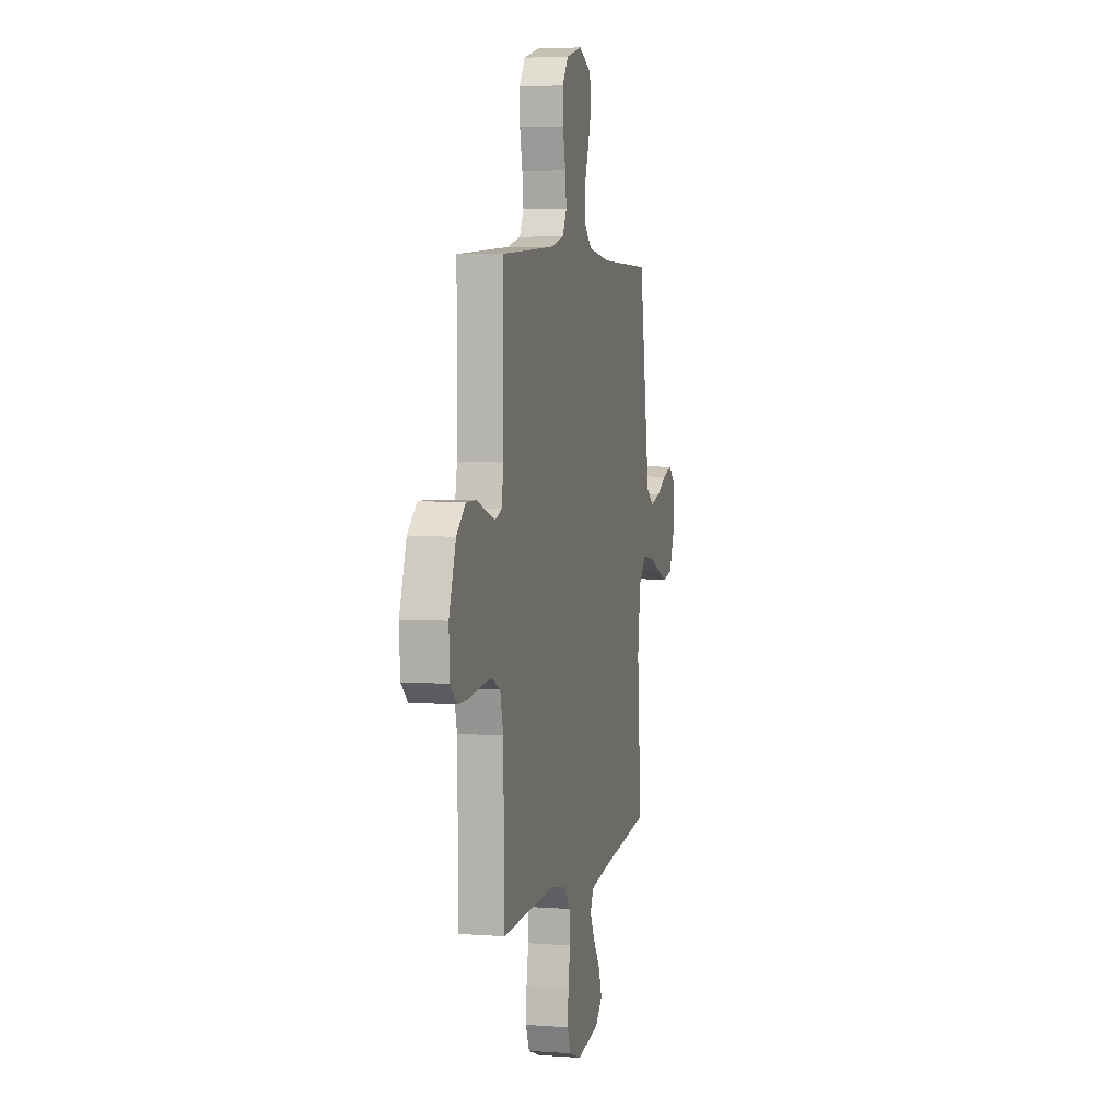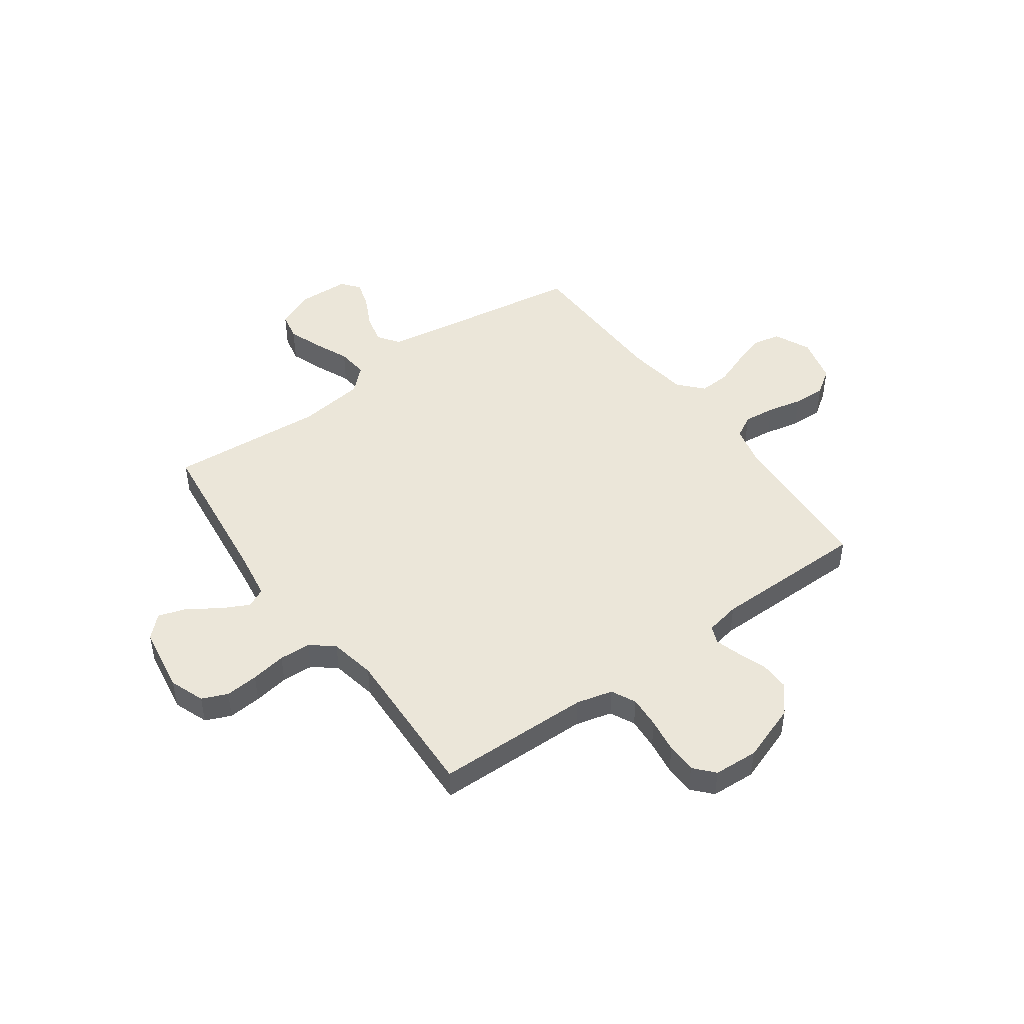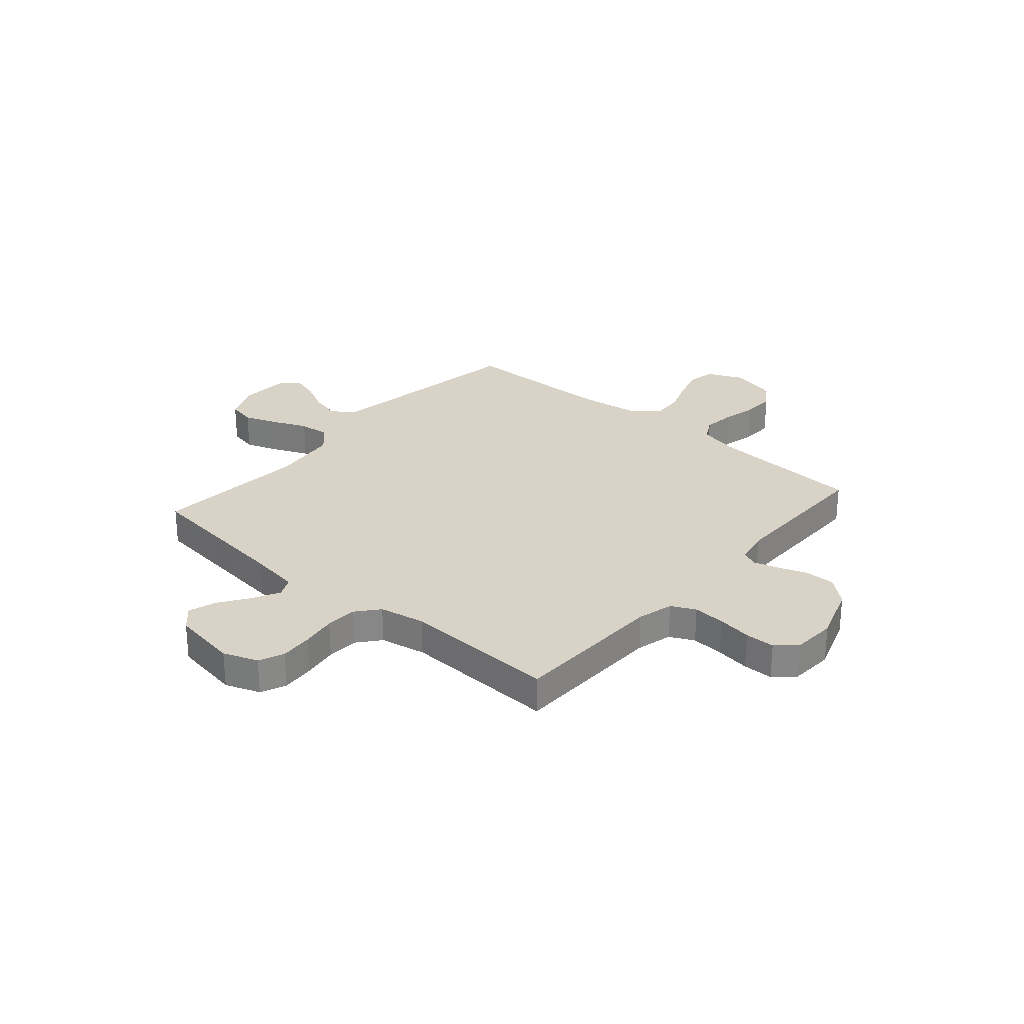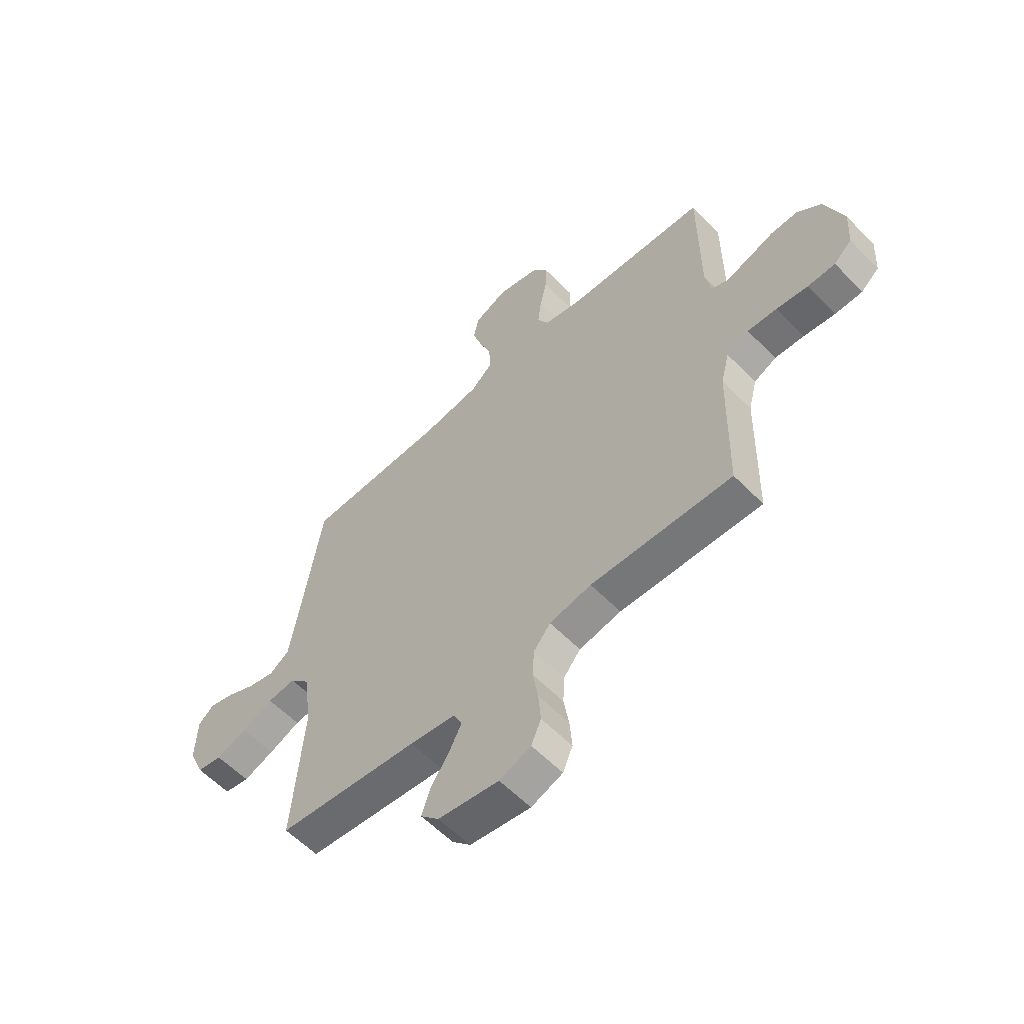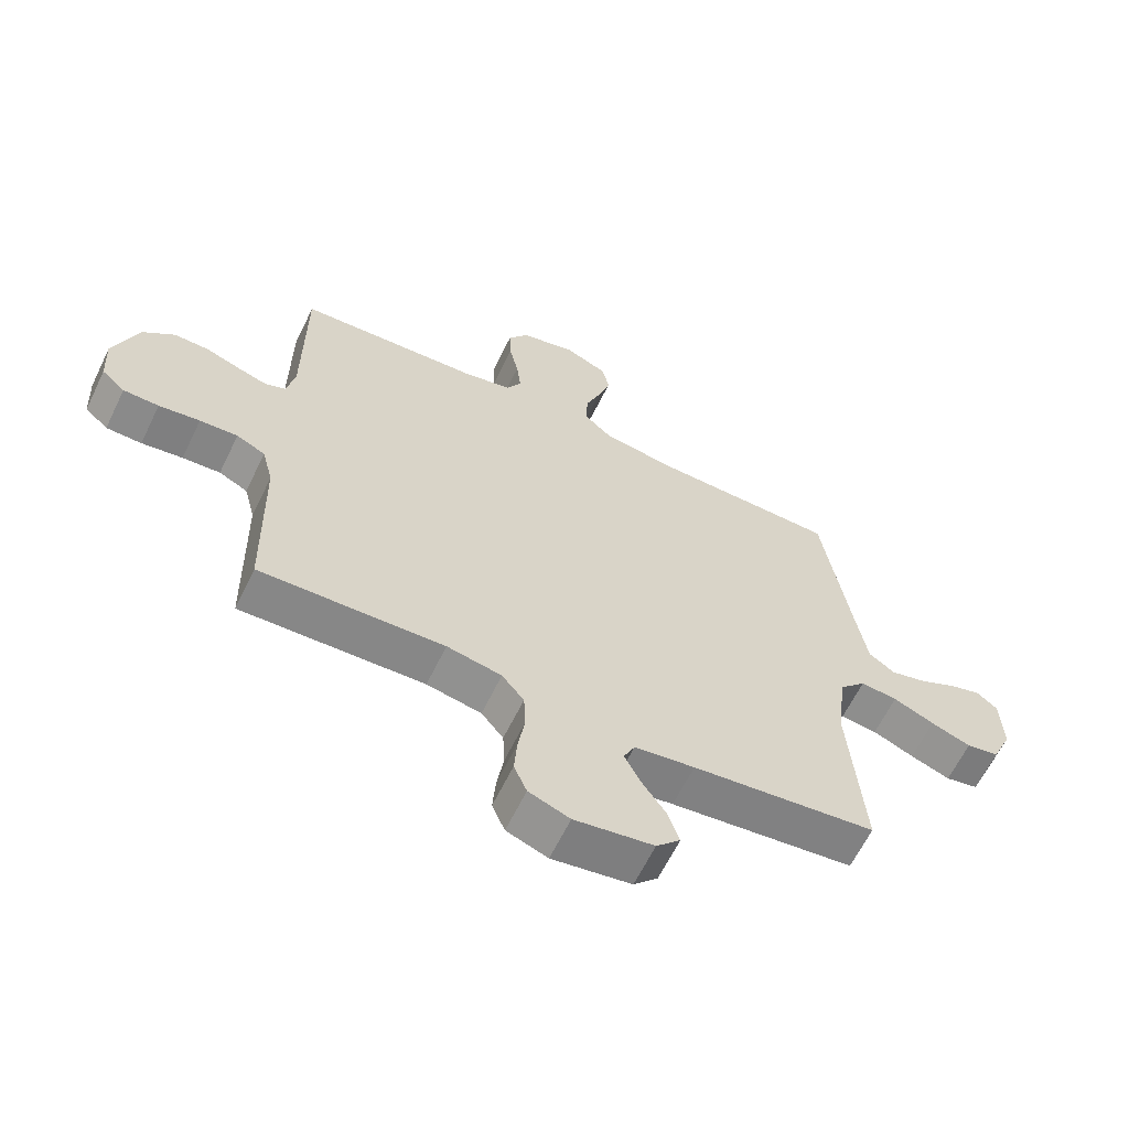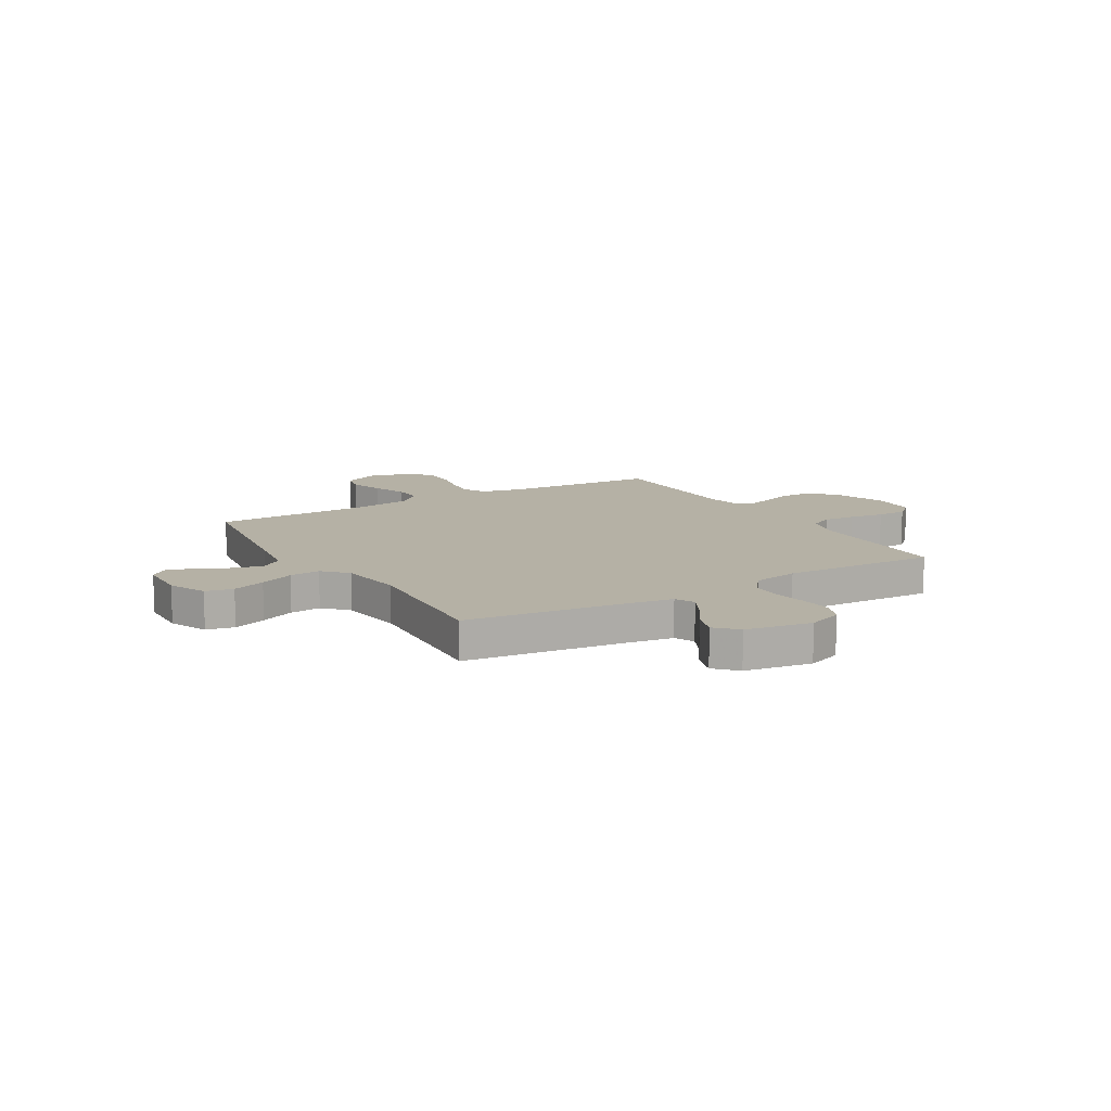
<metadata>
{"format":"obj","ext":"obj","renderer":"f3d","projection":"perspective","resolution":1024,"background":"white","views":[{"elev":5.0,"azim":-76.8,"up":"+Z"},{"elev":47.1,"azim":-125.9,"up":"+Y"},{"elev":27.9,"azim":-139.0,"up":"+Y"},{"elev":-58.8,"azim":-136.2,"up":"+Z"},{"elev":-63.1,"azim":-25.9,"up":"+Z"},{"elev":11.9,"azim":149.2,"up":"+Y"}]}
</metadata>
<code>
v 0.5 0.07 -0.5
v 0.2 0.07 -0.536
v 0.102 0.07 -0.551
v 0.084 0.07 -0.589
v 0.111 0.07 -0.642
v 0.15 0.07 -0.699
v 0.168 0.07 -0.754
v 0.129 0.07 -0.795
v 0 0.07 -0.816
v -0.067 0.07 -0.791
v -0.088 0.07 -0.742
v -0.083 0.07 -0.678
v -0.072 0.07 -0.61
v -0.075 0.07 -0.549
v -0.111 0.07 -0.505
v -0.2 0.07 -0.488
v -0.5 0.07 -0.5
v -0.506 0.07 -0.2
v -0.524 0.07 -0.13
v -0.571 0.07 -0.107
v -0.633 0.07 -0.111
v -0.7 0.07 -0.121
v -0.758 0.07 -0.12
v -0.796 0.07 -0.086
v -0.801 0.07 0
v -0.762 0.07 0.111
v -0.71 0.07 0.155
v -0.653 0.07 0.154
v -0.597 0.07 0.134
v -0.548 0.07 0.119
v -0.514 0.07 0.133
v -0.501 0.07 0.2
v -0.5 0.07 0.5
v -0.2 0.07 0.518
v -0.123 0.07 0.536
v -0.099 0.07 0.58
v -0.106 0.07 0.641
v -0.121 0.07 0.708
v -0.123 0.07 0.771
v -0.09 0.07 0.819
v 0 0.07 0.842
v 0.07 0.07 0.81
v 0.081 0.07 0.757
v 0.061 0.07 0.692
v 0.036 0.07 0.625
v 0.033 0.07 0.565
v 0.079 0.07 0.523
v 0.2 0.07 0.506
v 0.5 0.07 0.5
v 0.546 0.07 0.2
v 0.563 0.07 0.096
v 0.605 0.07 0.066
v 0.663 0.07 0.081
v 0.723 0.07 0.111
v 0.776 0.07 0.127
v 0.81 0.07 0.099
v 0.814 0.07 0
v 0.782 0.07 -0.074
v 0.728 0.07 -0.085
v 0.663 0.07 -0.061
v 0.596 0.07 -0.032
v 0.536 0.07 -0.026
v 0.493 0.07 -0.072
v 0.477 0.07 -0.2
v 0.5 0 -0.5
v 0.2 0 -0.536
v 0.102 0 -0.551
v 0.084 0 -0.589
v 0.111 0 -0.642
v 0.15 0 -0.699
v 0.168 0 -0.754
v 0.129 0 -0.795
v 0 0 -0.816
v -0.067 0 -0.791
v -0.088 0 -0.742
v -0.083 0 -0.678
v -0.072 0 -0.61
v -0.075 0 -0.549
v -0.111 0 -0.505
v -0.2 0 -0.488
v -0.5 0 -0.5
v -0.506 0 -0.2
v -0.524 0 -0.13
v -0.571 0 -0.107
v -0.633 0 -0.111
v -0.7 0 -0.121
v -0.758 0 -0.12
v -0.796 0 -0.086
v -0.801 0 0
v -0.762 0 0.111
v -0.71 0 0.155
v -0.653 0 0.154
v -0.597 0 0.134
v -0.548 0 0.119
v -0.514 0 0.133
v -0.501 0 0.2
v -0.5 0 0.5
v -0.2 0 0.518
v -0.123 0 0.536
v -0.099 0 0.58
v -0.106 0 0.641
v -0.121 0 0.708
v -0.123 0 0.771
v -0.09 0 0.819
v 0 0 0.842
v 0.07 0 0.81
v 0.081 0 0.757
v 0.061 0 0.692
v 0.036 0 0.625
v 0.033 0 0.565
v 0.079 0 0.523
v 0.2 0 0.506
v 0.5 0 0.5
v 0.546 0 0.2
v 0.563 0 0.096
v 0.605 0 0.066
v 0.663 0 0.081
v 0.723 0 0.111
v 0.776 0 0.127
v 0.81 0 0.099
v 0.814 0 0
v 0.782 0 -0.074
v 0.728 0 -0.085
v 0.663 0 -0.061
v 0.596 0 -0.032
v 0.536 0 -0.026
v 0.493 0 -0.072
v 0.477 0 -0.2
f 58 59 60 61
f 56 57 58 61
f 56 61 62
f 53 54 55 56
f 52 53 56 62
f 51 52 62 63
f 48 49 50
f 47 48 50 51
f 42 43 44 45
f 40 41 42 45
f 40 45 46
f 37 38 39 40
f 36 37 40 46
f 35 36 46 47
f 32 33 34
f 31 32 34 35
f 26 27 28 29
f 26 29 30
f 25 26 30
f 24 25 30 31
f 21 22 23 24
f 20 21 24 31
f 16 17 18
f 15 16 18 19
f 10 11 12 13
f 8 9 10 13
f 8 13 14
f 5 6 7 8
f 4 5 8 14
f 3 4 14 15
f 64 1 2
f 63 64 2 3
f 19 20 31 35
f 35 47 51 63
f 19 35 63
f 3 15 19 63
f 125 124 123 122
f 125 122 121 120
f 126 125 120
f 120 119 118 117
f 126 120 117 116
f 127 126 116 115
f 114 113 112
f 115 114 112 111
f 109 108 107 106
f 109 106 105 104
f 110 109 104
f 104 103 102 101
f 110 104 101 100
f 111 110 100 99
f 98 97 96
f 99 98 96 95
f 93 92 91 90
f 94 93 90
f 94 90 89
f 95 94 89 88
f 88 87 86 85
f 95 88 85 84
f 82 81 80
f 83 82 80 79
f 77 76 75 74
f 77 74 73 72
f 78 77 72
f 72 71 70 69
f 78 72 69 68
f 79 78 68 67
f 66 65 128
f 67 66 128 127
f 99 95 84 83
f 127 115 111 99
f 127 99 83
f 127 83 79 67
f 1 65 66 2
f 2 66 67 3
f 3 67 68 4
f 4 68 69 5
f 5 69 70 6
f 6 70 71 7
f 7 71 72 8
f 8 72 73 9
f 9 73 74 10
f 10 74 75 11
f 11 75 76 12
f 12 76 77 13
f 13 77 78 14
f 14 78 79 15
f 15 79 80 16
f 16 80 81 17
f 17 81 82 18
f 18 82 83 19
f 19 83 84 20
f 20 84 85 21
f 21 85 86 22
f 22 86 87 23
f 23 87 88 24
f 24 88 89 25
f 25 89 90 26
f 26 90 91 27
f 27 91 92 28
f 28 92 93 29
f 29 93 94 30
f 30 94 95 31
f 31 95 96 32
f 32 96 97 33
f 33 97 98 34
f 34 98 99 35
f 35 99 100 36
f 36 100 101 37
f 37 101 102 38
f 38 102 103 39
f 39 103 104 40
f 40 104 105 41
f 41 105 106 42
f 42 106 107 43
f 43 107 108 44
f 44 108 109 45
f 45 109 110 46
f 46 110 111 47
f 47 111 112 48
f 48 112 113 49
f 49 113 114 50
f 50 114 115 51
f 51 115 116 52
f 52 116 117 53
f 53 117 118 54
f 54 118 119 55
f 55 119 120 56
f 56 120 121 57
f 57 121 122 58
f 58 122 123 59
f 59 123 124 60
f 60 124 125 61
f 61 125 126 62
f 62 126 127 63
f 63 127 128 64
f 64 128 65 1

</code>
